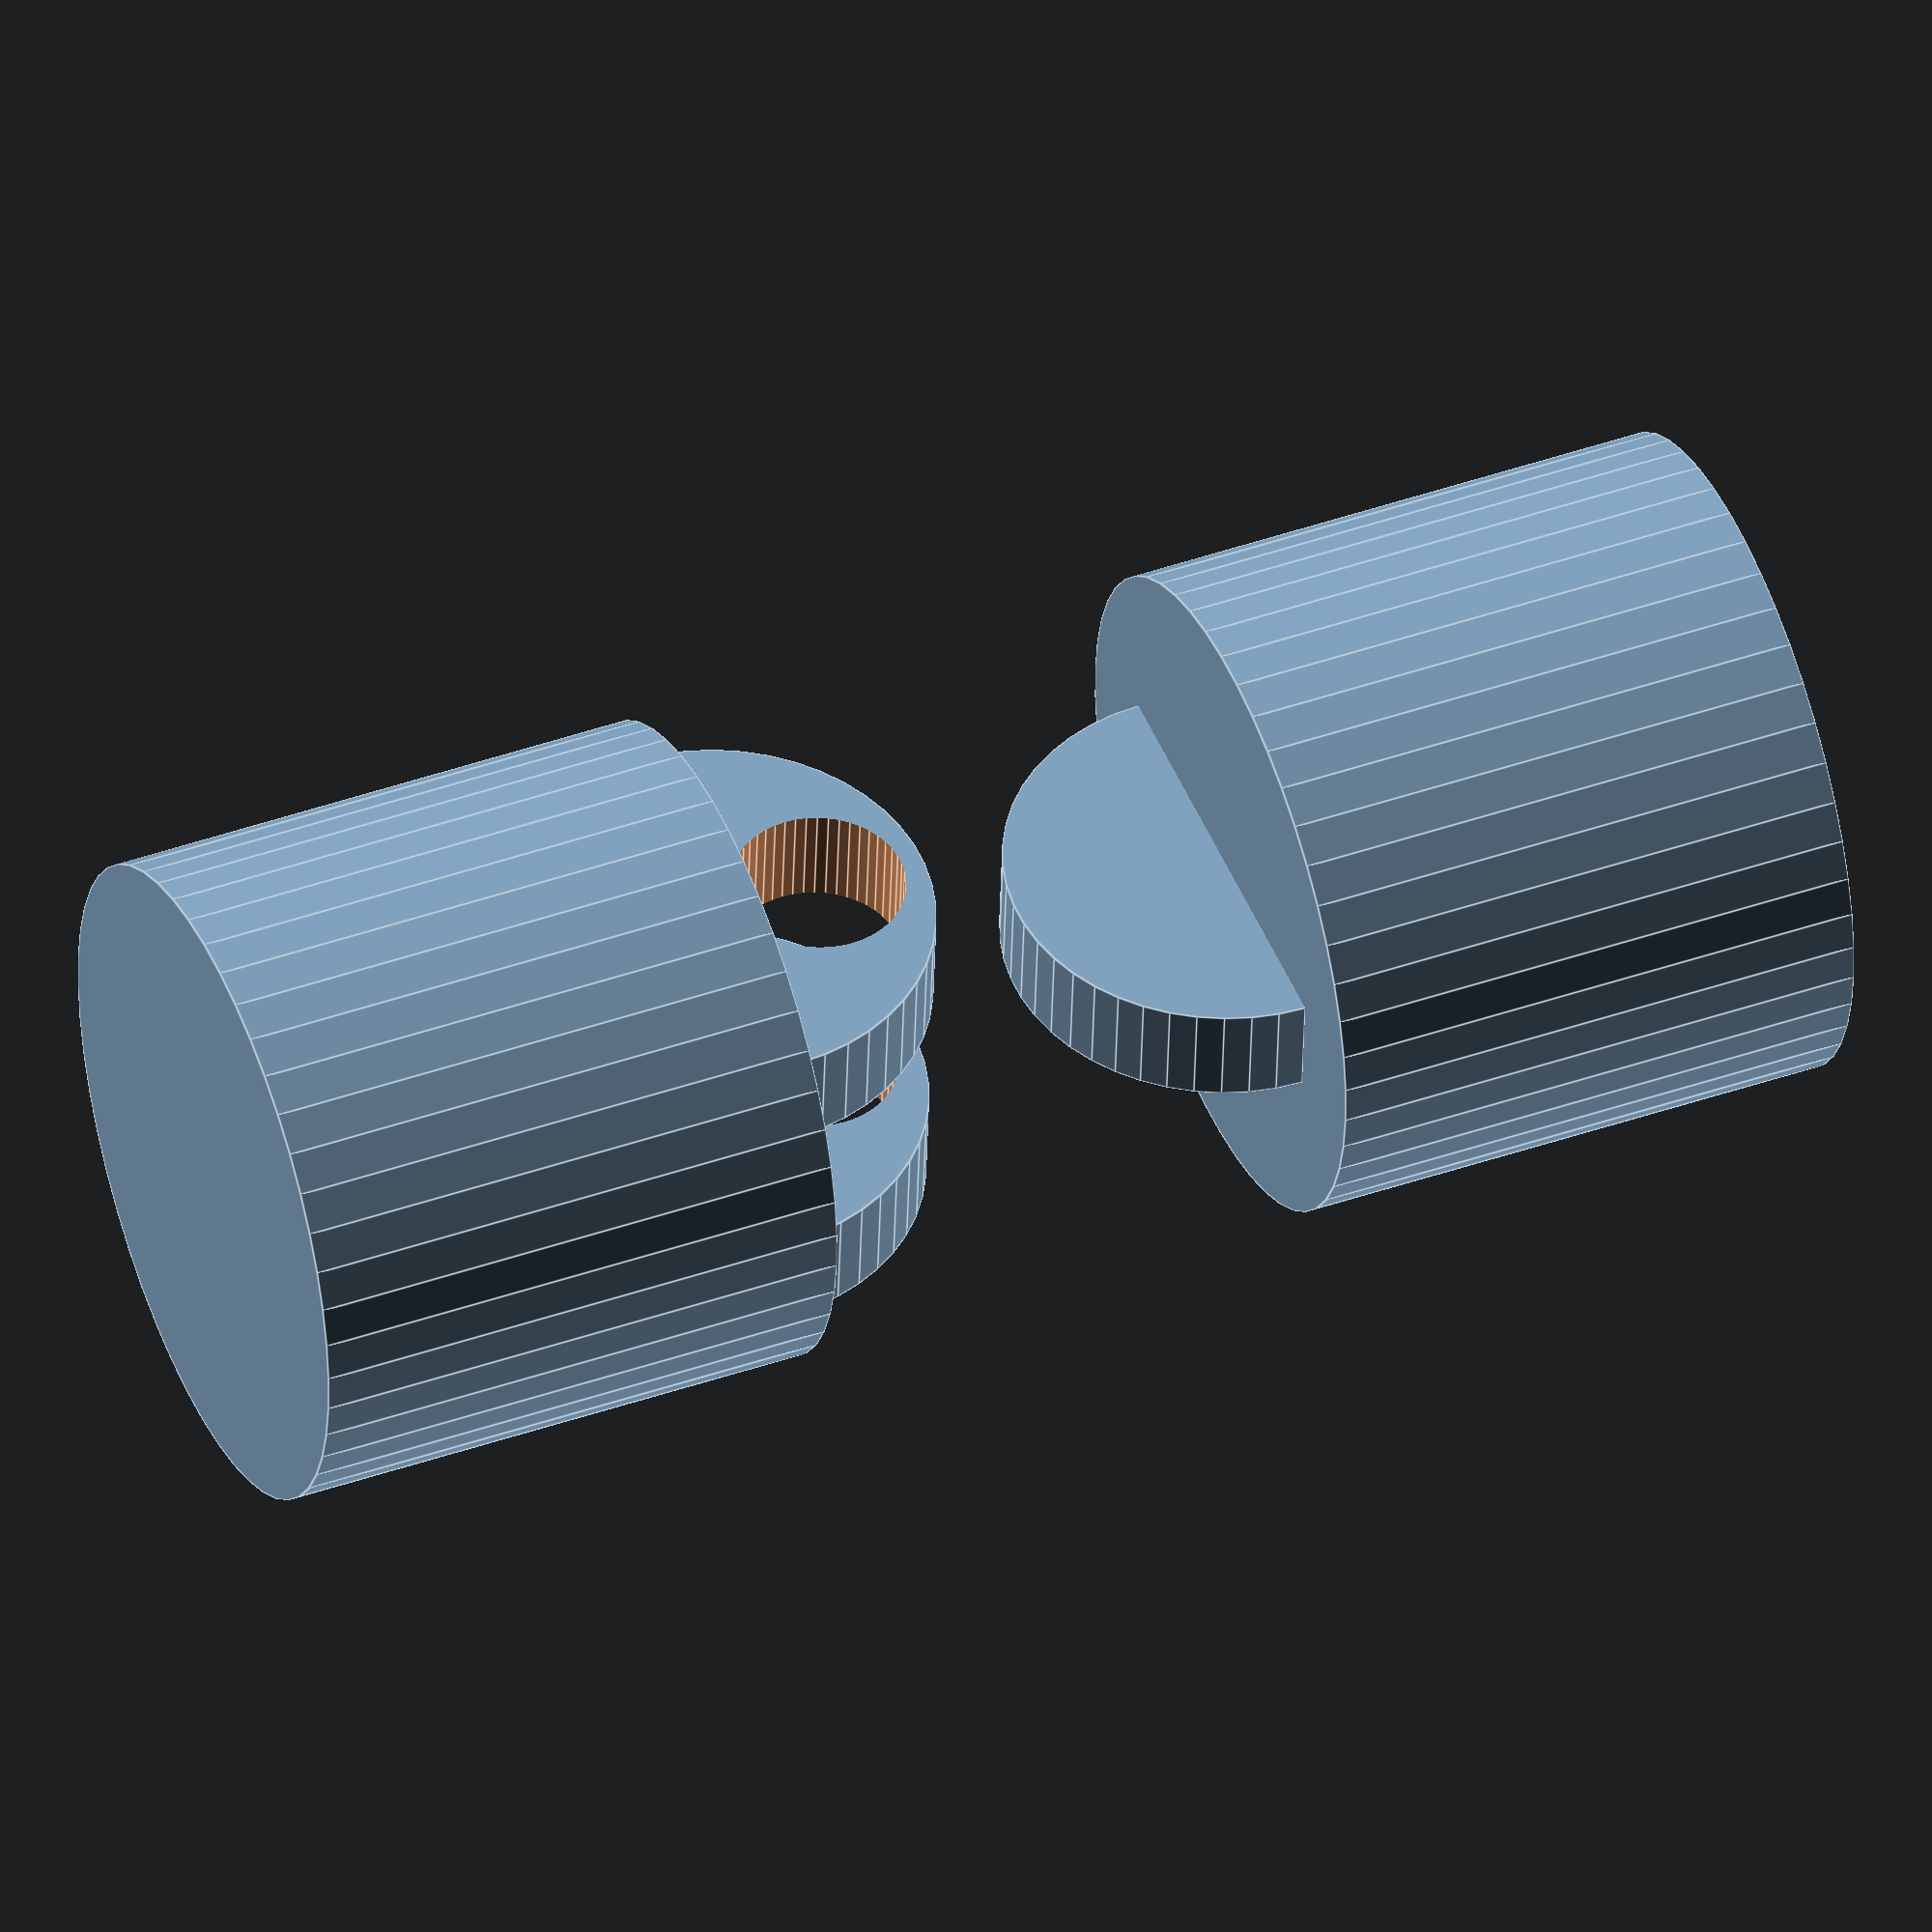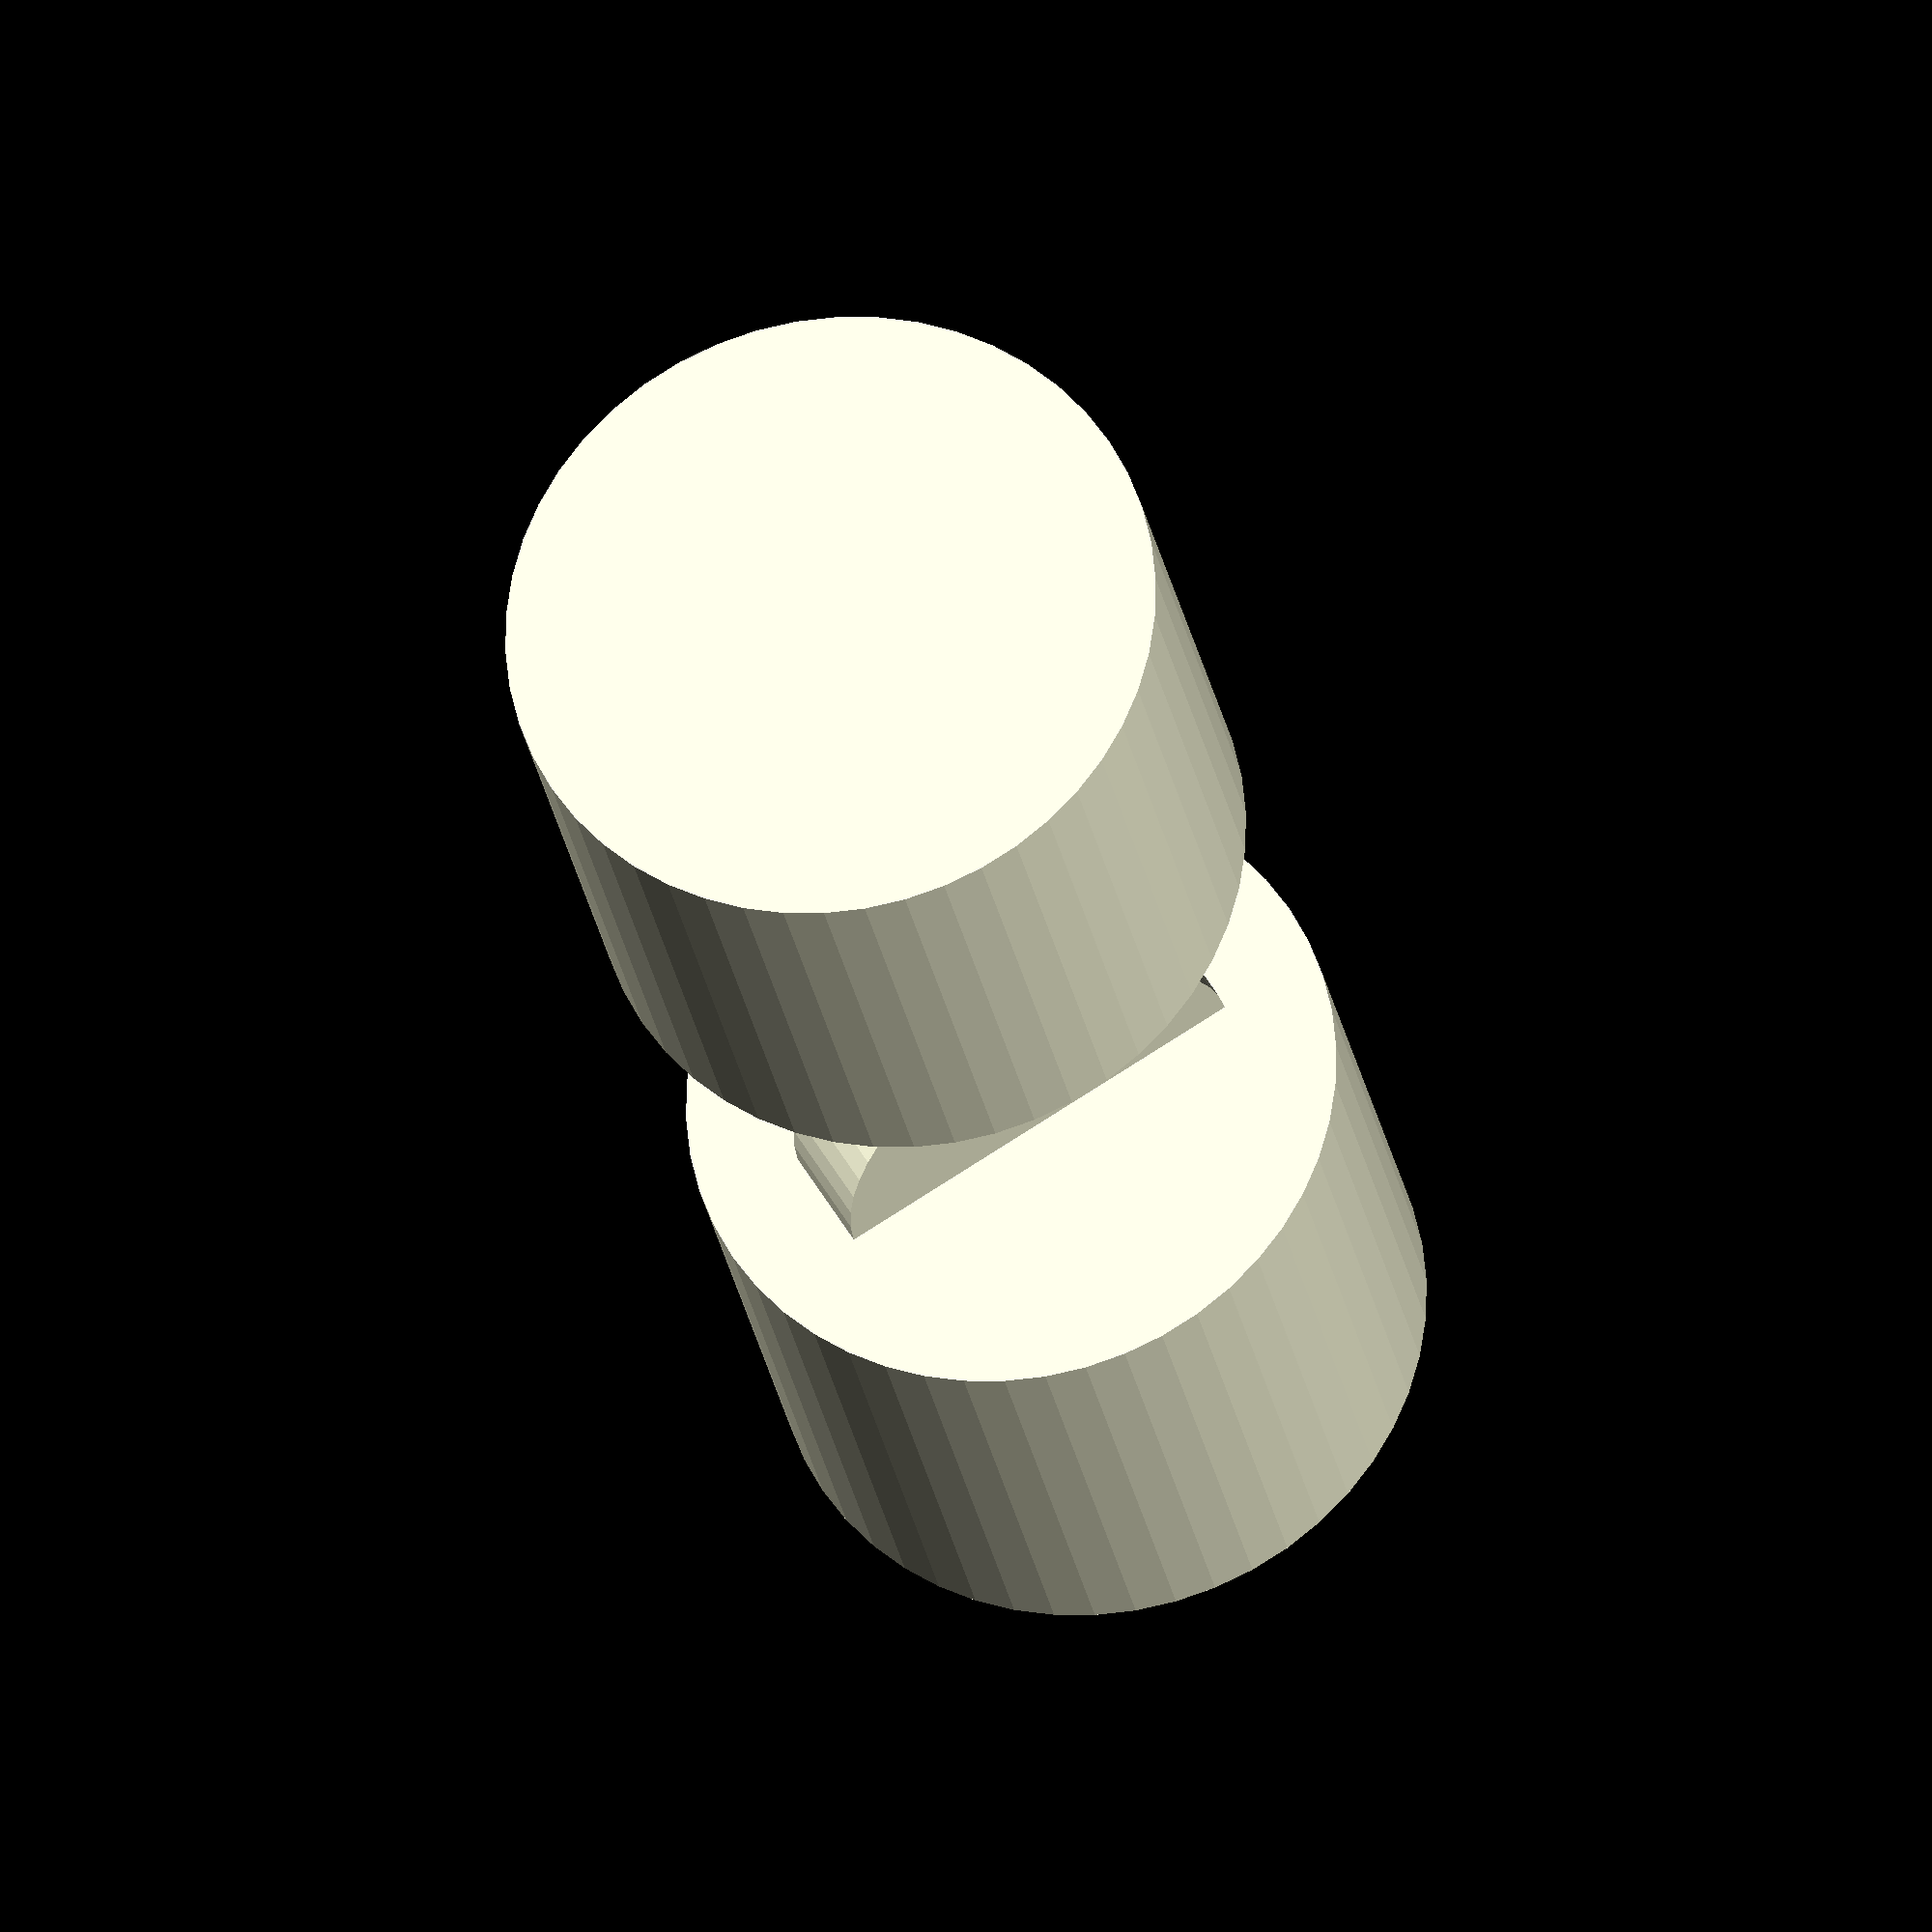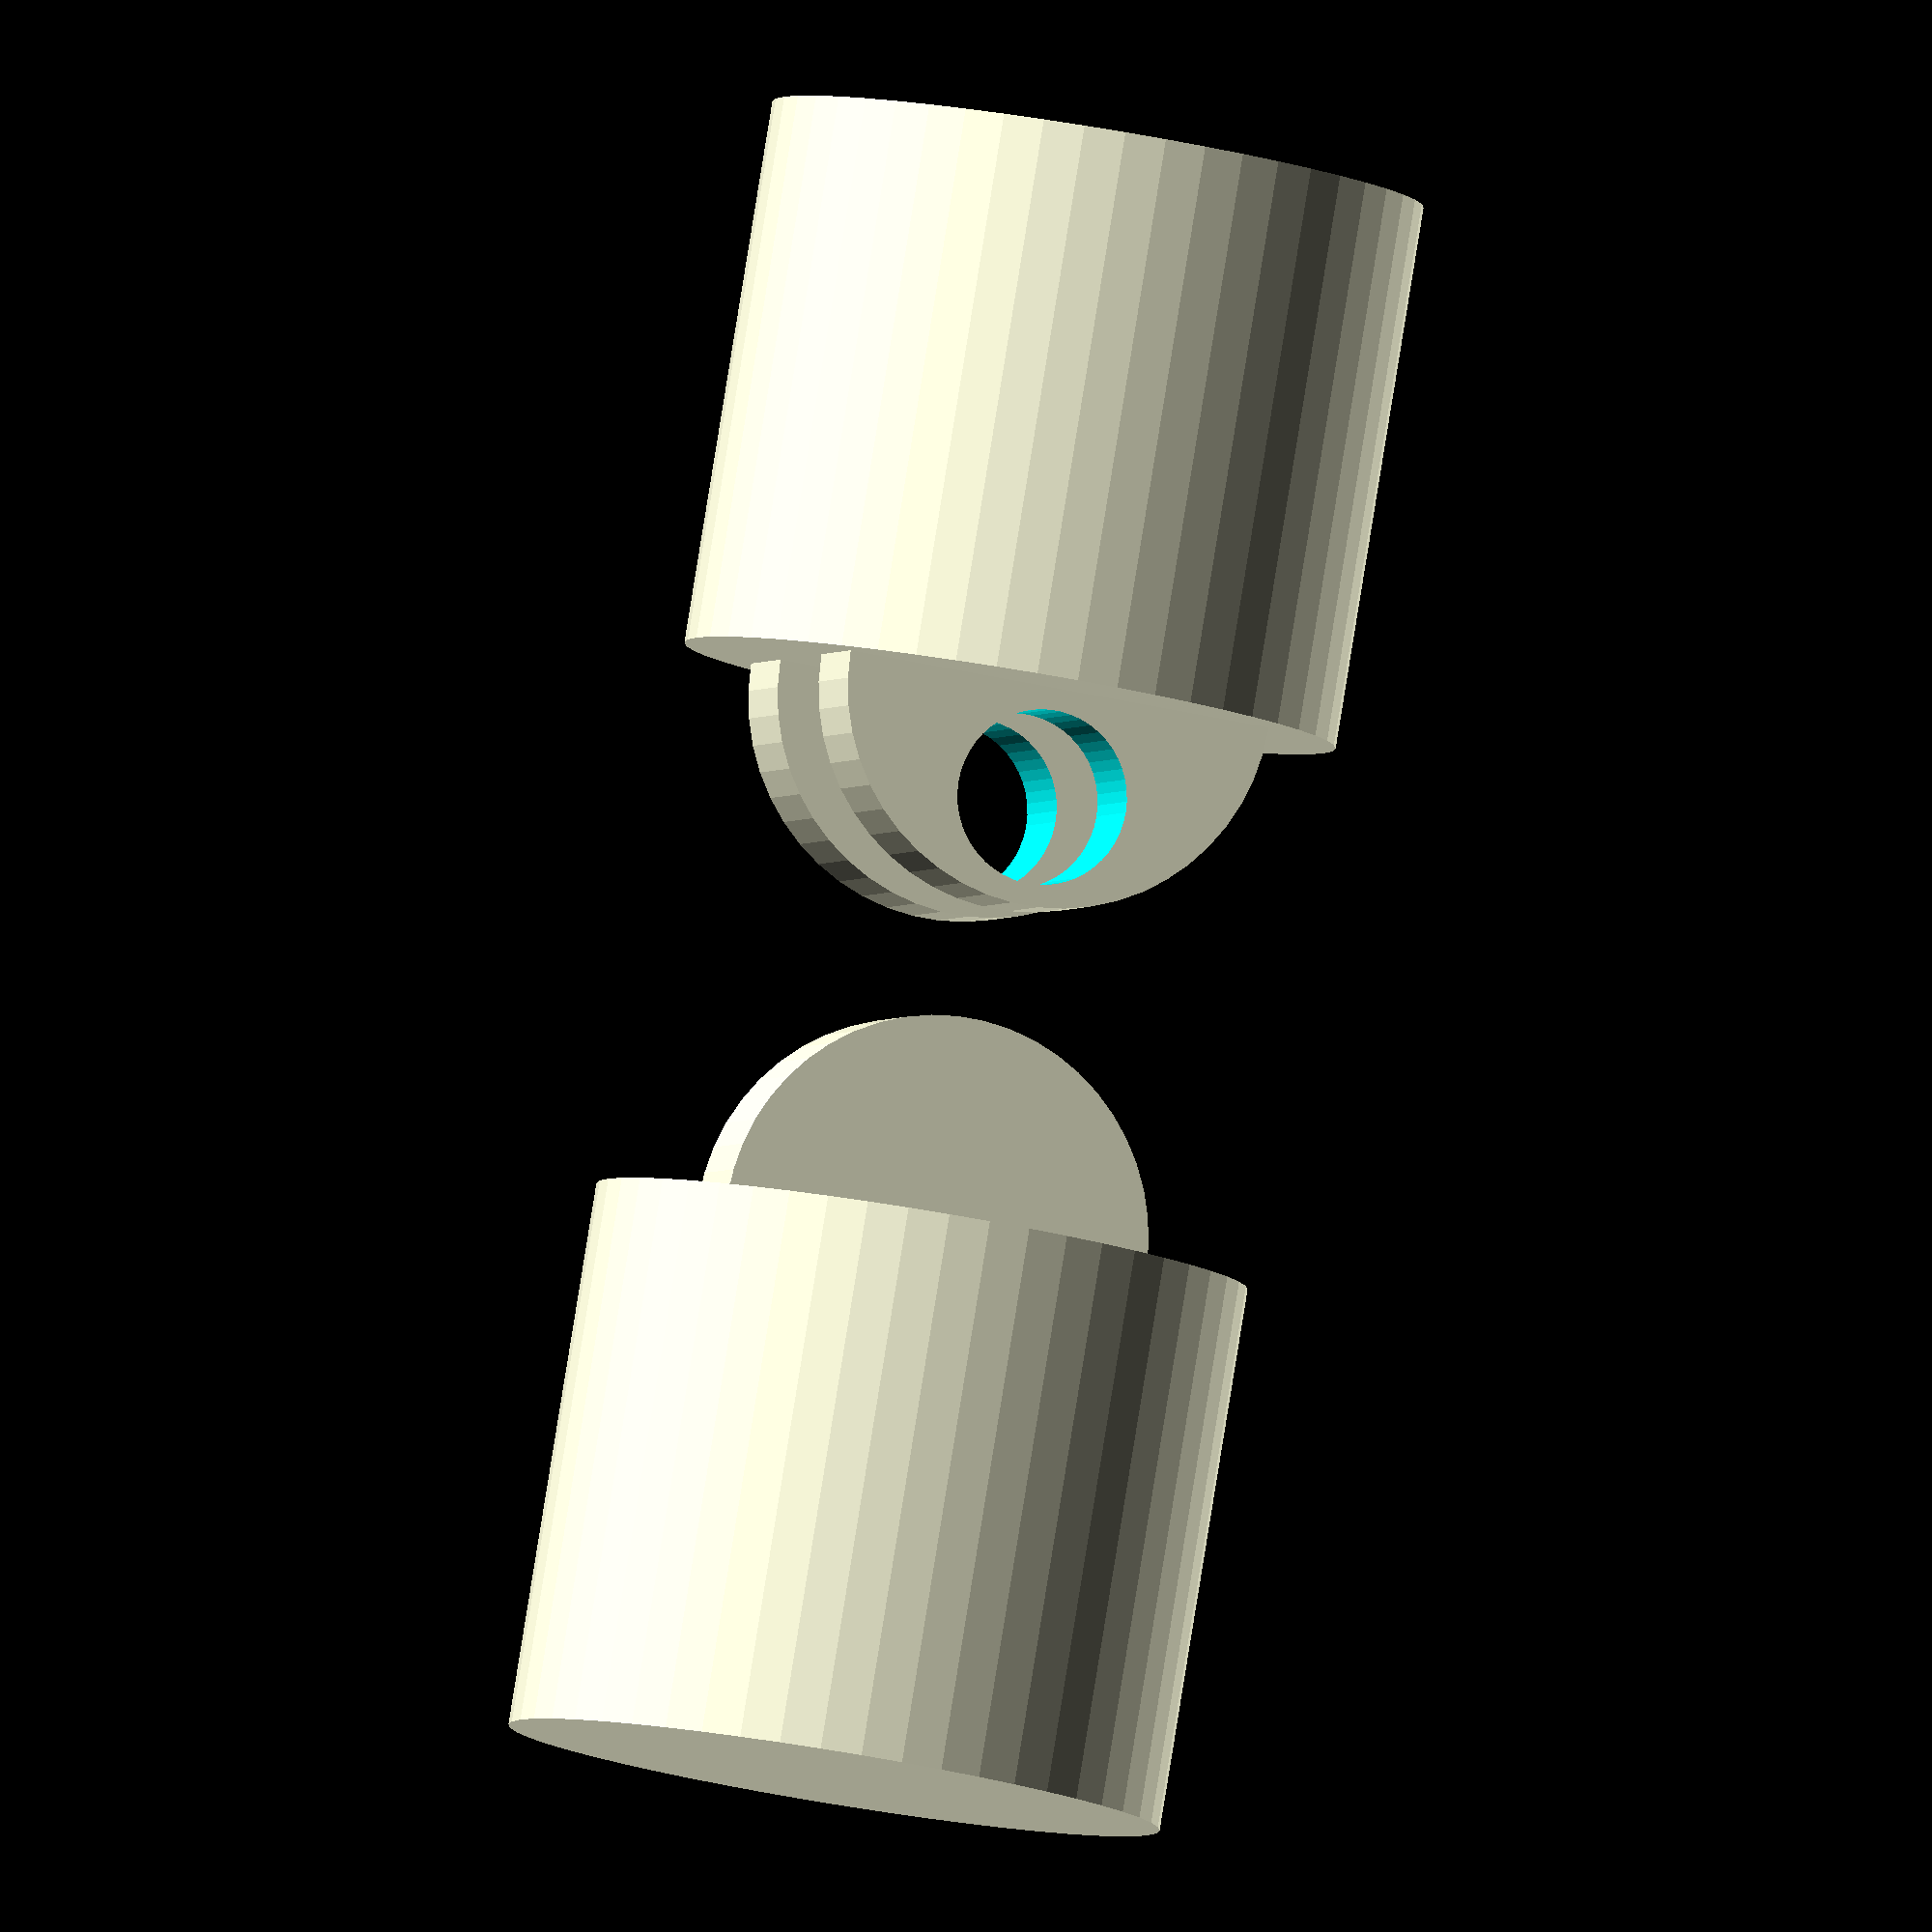
<openscad>

rotate([0,90,0])
{
cylinder(h=25, r=15); $fn=50;
}

difference()
{
translate([25,6 ,0])
{
rotate([90,90,0])
{
cylinder(h=5, r=10, center=true); $fn=50;
}
}

translate([30,6 ,0])
{
rotate([90,90,0])
{
cylinder(h=6, r=4, center=true); $fn=50;
}
}
}





difference()
{
translate([25,-6 ,0])
{
rotate([90,90,0])
{
cylinder(h=5, r=10, center=true); $fn=50;
}
}

translate([30,-6 ,0])
{
rotate([90,90,0])
{
cylinder(h=6, r=4, center=true); $fn=50;
}
}
}









union()
{
translate([50, 0, 0])
{
rotate([0,90,0])
{
cylinder(h=25, r=15); $fn=50;
}
}




translate([50,0 ,0])
{
rotate([90,90,0])
{
cylinder(h=5, r=10, center=true); $fn=50;
}
}


}

</openscad>
<views>
elev=132.0 azim=358.3 roll=22.3 proj=o view=edges
elev=280.4 azim=107.8 roll=237.5 proj=o view=wireframe
elev=214.4 azim=239.0 roll=288.1 proj=o view=solid
</views>
